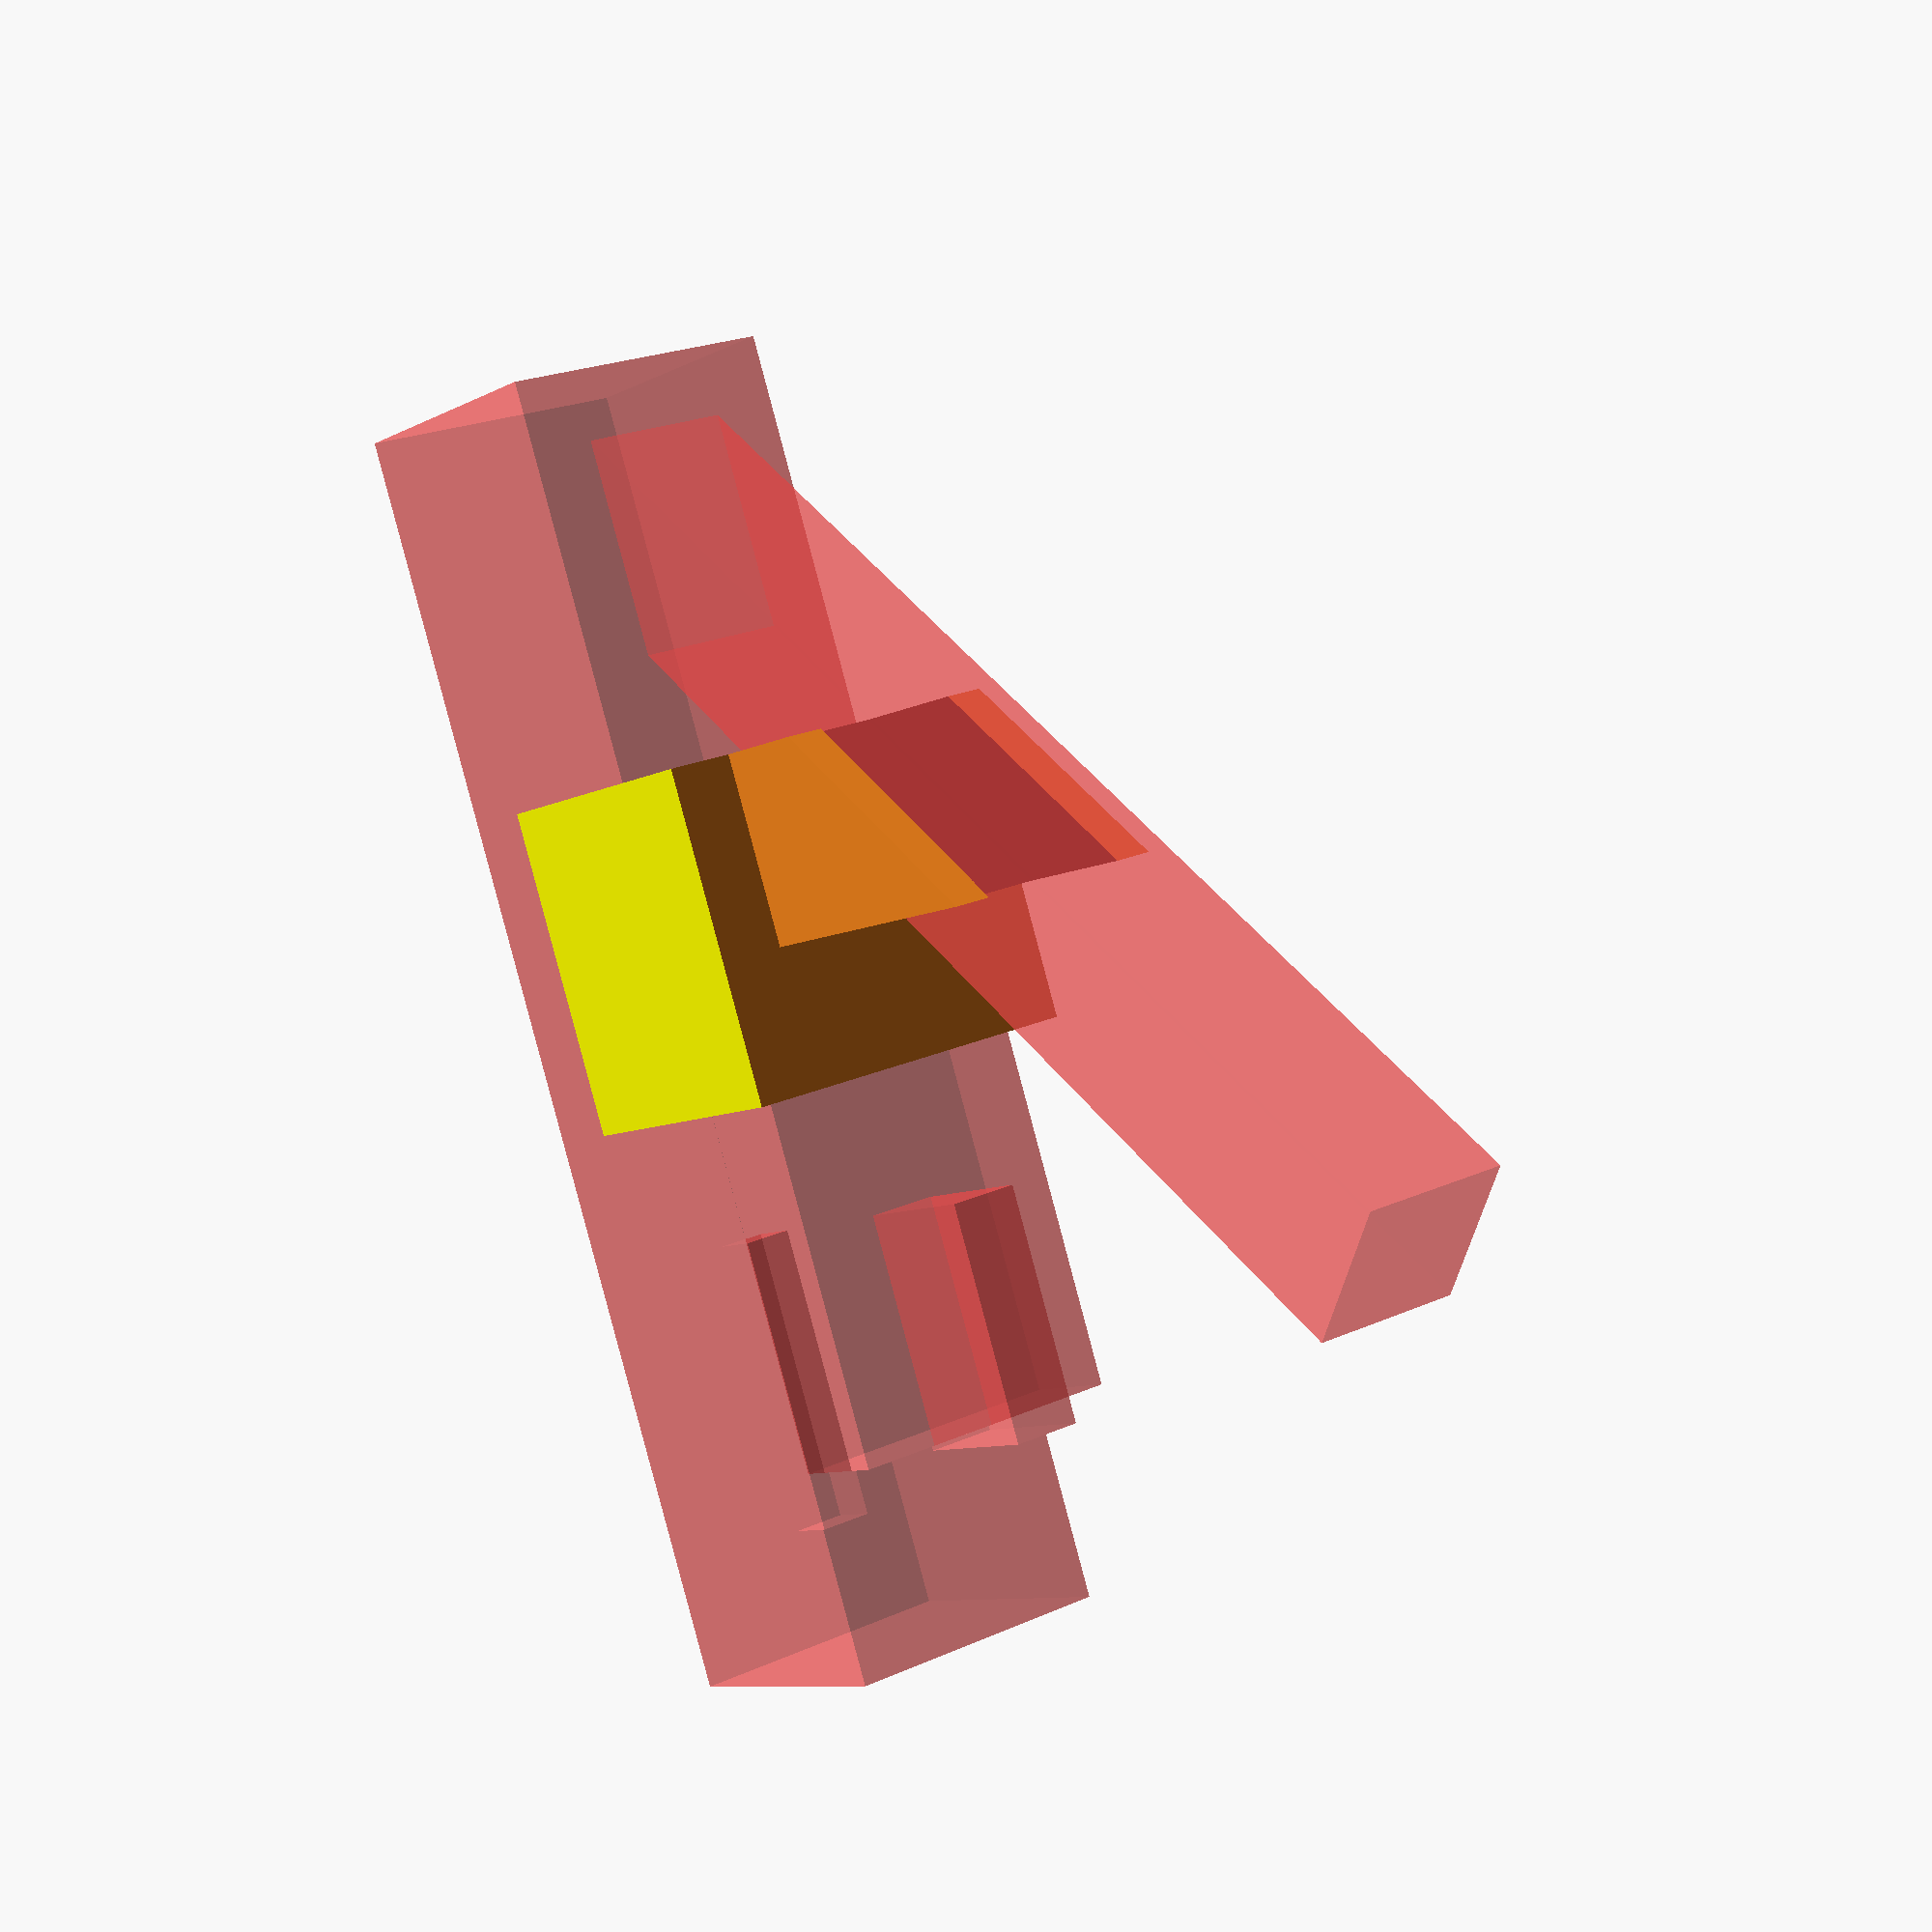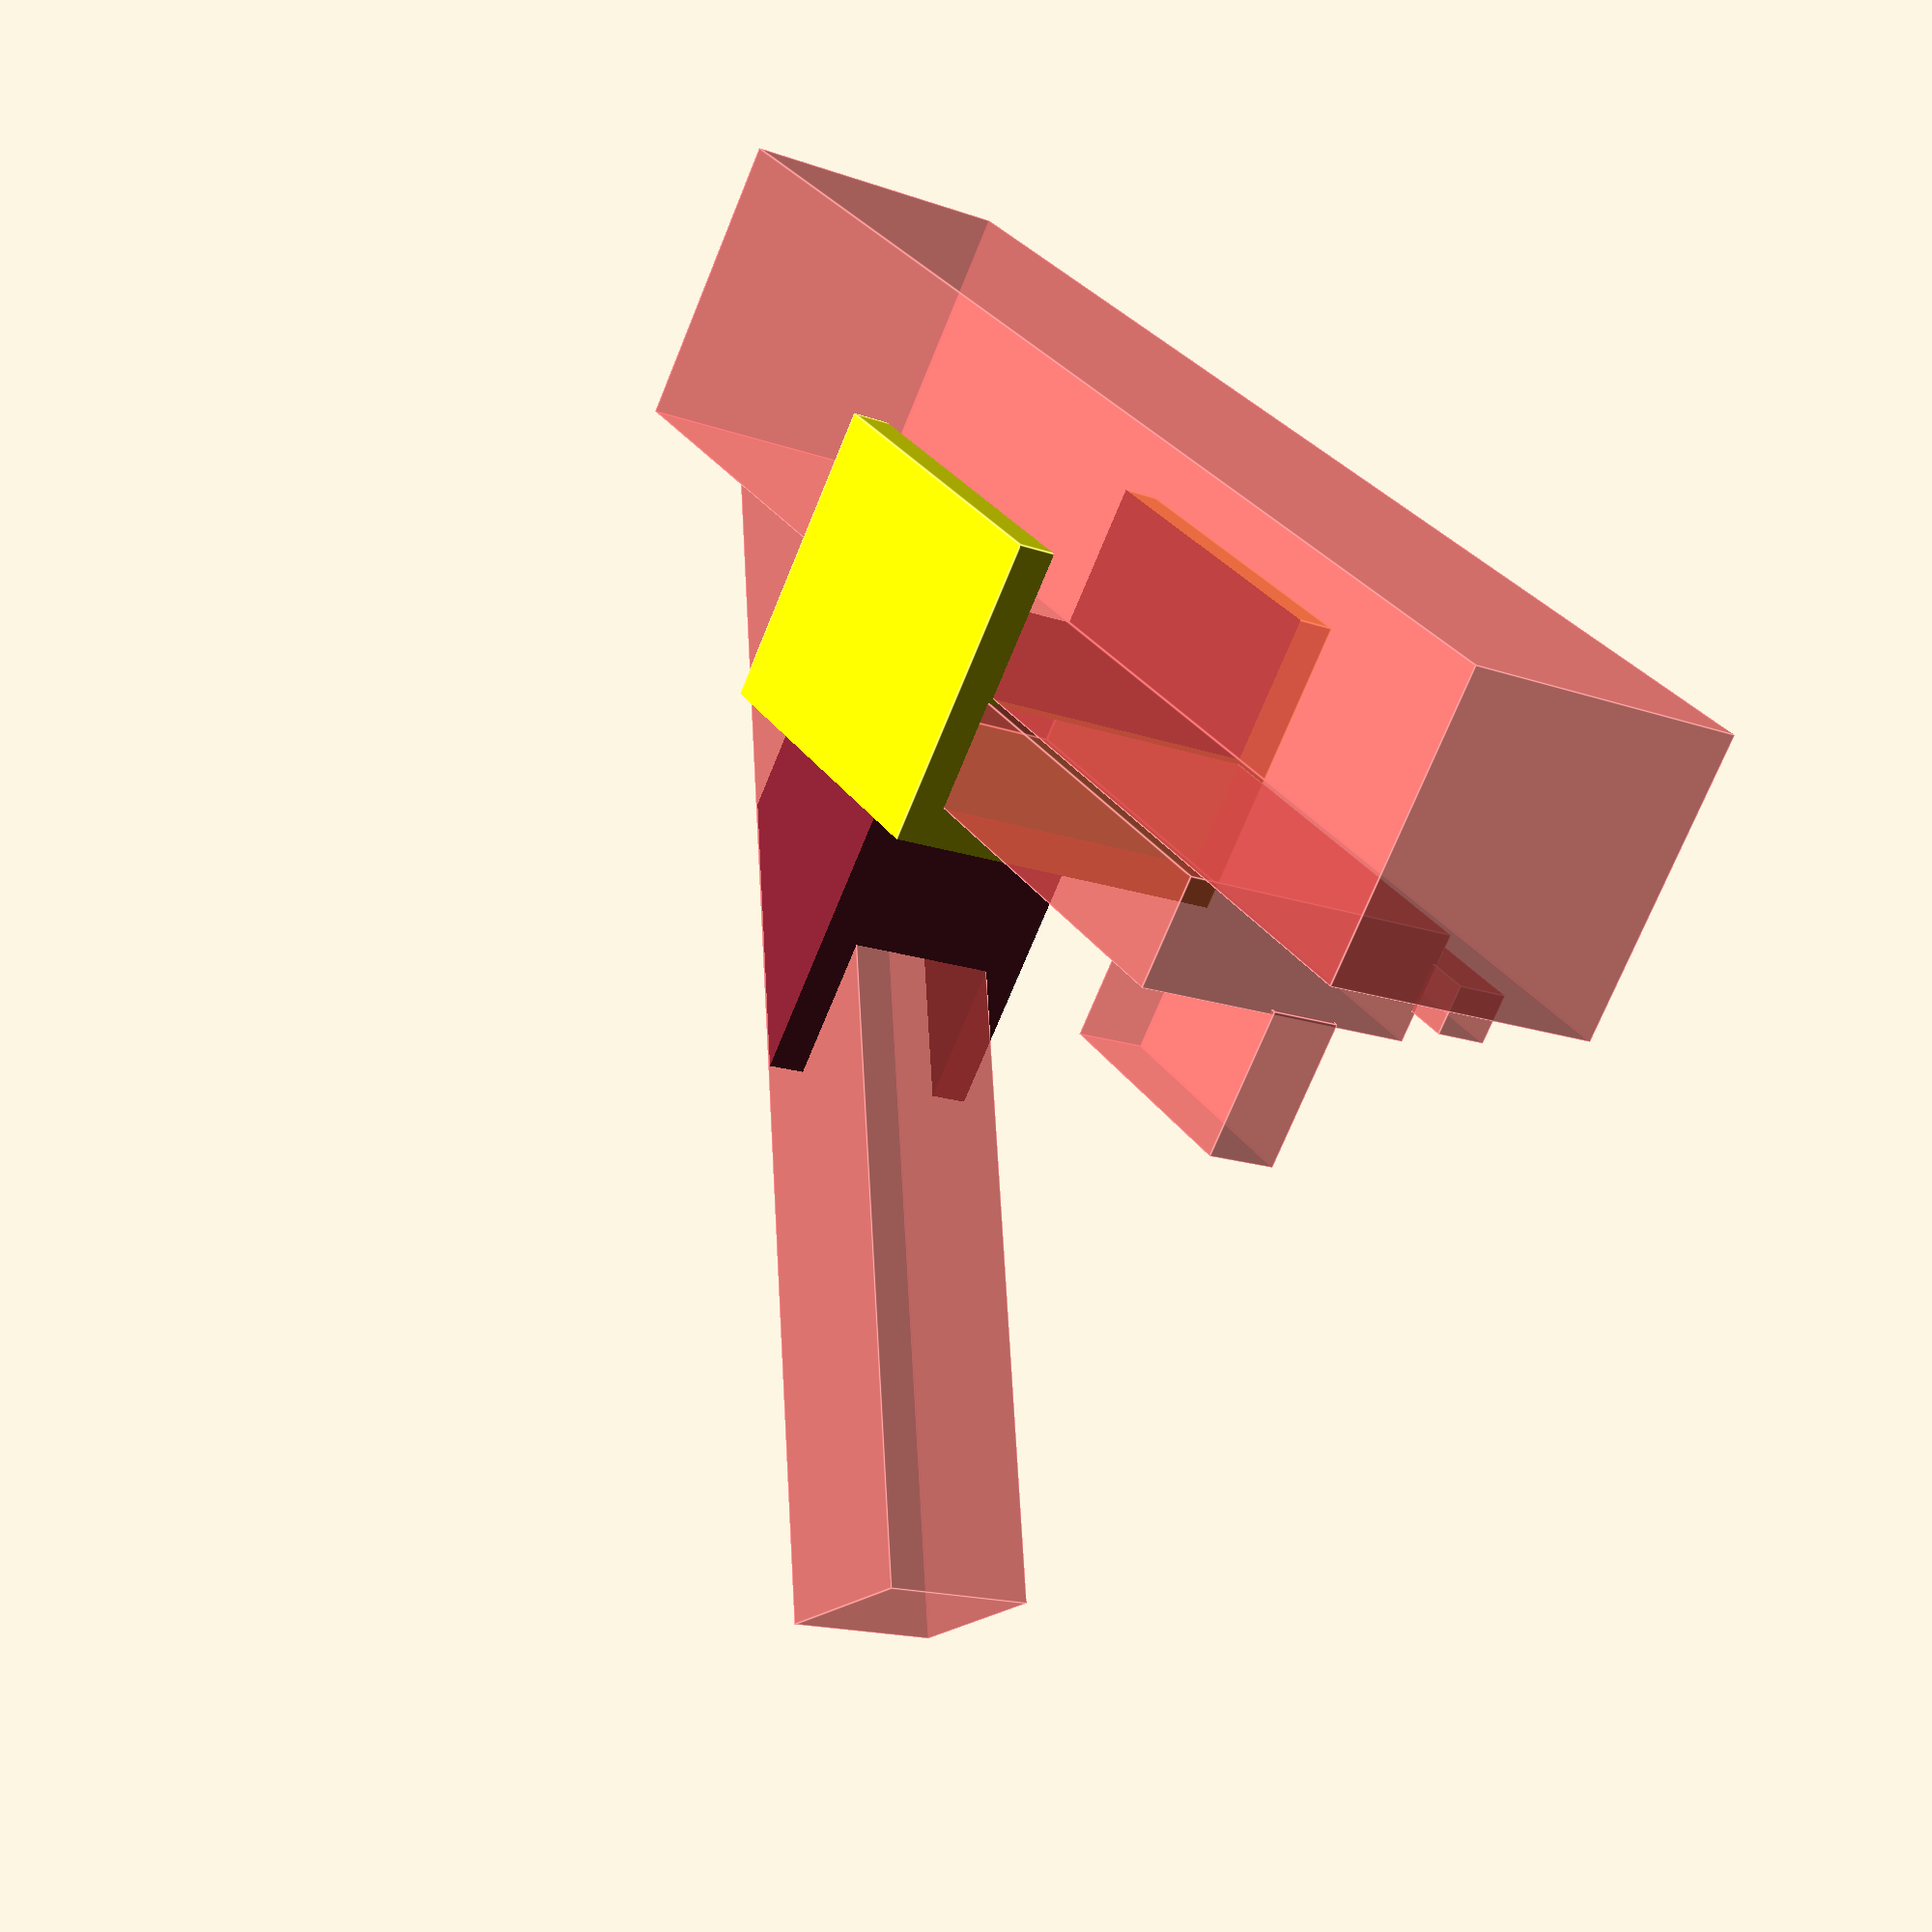
<openscad>
PRINTEDPARTSIDETHICKNESS=8; // how thick the sides are around the pole (and battery)
VERTICALSQUAREPOLEWIDTH=60.5;
DIAGONALSQUAREPIECEWIDTH=32.3;
PRINTEDPARTWIDTH=VERTICALSQUAREPOLEWIDTH + (PRINTEDPARTSIDETHICKNESS * 2); // how wide the whole thing is
DIAGONALSQUAREPIECEANGLE=45;
BATTERYWIDTH=61.7;
BATTERYTHICKNESS=22.3;
BATTERYHEIGHT=138.7; // 84mm before USB ports start
BATTERYMETERBOTTOM=90;
BATTERYMETERXPOSITION=17; // mm from right edge
BATTERYMETERWINDOWWIDTH=15;
BATTERYUSBWINDOWWIDTH=10;
BATTERYUSBWINDOWBOTTOM=88;

difference() {
  translate([0,VERTICALSQUAREPOLEWIDTH/2,0]) overallshape();
  translate([(PRINTEDPARTWIDTH-BATTERYWIDTH)/2,VERTICALSQUAREPOLEWIDTH+1,PRINTEDPARTSIDETHICKNESS]) #battery();
  translate([PRINTEDPARTSIDETHICKNESS,0,-85]) #mailboxstand();
  rotate([-45,0,0]) translate([-1,VERTICALSQUAREPOLEWIDTH+20,0]) cube([PRINTEDPARTWIDTH+2,VERTICALSQUAREPOLEWIDTH,BATTERYHEIGHT*2]);
  translate([-1,VERTICALSQUAREPOLEWIDTH+BATTERYTHICKNESS+1+PRINTEDPARTSIDETHICKNESS,40]) cube([PRINTEDPARTWIDTH+2,VERTICALSQUAREPOLEWIDTH*2,BATTERYHEIGHT*2]);
  translate([-1,VERTICALSQUAREPOLEWIDTH+BATTERYTHICKNESS+1+PRINTEDPARTSIDETHICKNESS,-1]) cube([(PRINTEDPARTWIDTH-DIAGONALSQUAREPIECEWIDTH)/2-PRINTEDPARTSIDETHICKNESS+1,BATTERYHEIGHT,BATTERYHEIGHT*2]);
  translate([(PRINTEDPARTWIDTH+DIAGONALSQUAREPIECEWIDTH)/2+PRINTEDPARTSIDETHICKNESS,VERTICALSQUAREPOLEWIDTH+BATTERYTHICKNESS+1+PRINTEDPARTSIDETHICKNESS,-1]) cube([VERTICALSQUAREPOLEWIDTH,BATTERYHEIGHT,BATTERYHEIGHT*2]);
}

module overallshape() {
    color("YELLOW") cube([PRINTEDPARTWIDTH,BATTERYHEIGHT,BATTERYWIDTH+PRINTEDPARTSIDETHICKNESS]); // make whole thing only one battery width high (plus bottom wall thickness under battery)
}

module battery() {
  color("GREEN") cube([BATTERYWIDTH,BATTERYTHICKNESS,BATTERYHEIGHT]);
  translate([BATTERYMETERXPOSITION,BATTERYTHICKNESS-1,BATTERYMETERBOTTOM]) color("RED") cube([BATTERYMETERWINDOWWIDTH,30,BATTERYHEIGHT-BATTERYMETERBOTTOM+1]);
  translate([-10,BATTERYTHICKNESS/2-BATTERYUSBWINDOWWIDTH/2,BATTERYUSBWINDOWBOTTOM]) color("ORANGE") cube([11,BATTERYUSBWINDOWWIDTH,60]);
}

module mailboxstand() {
  color("BLACK") cube([VERTICALSQUAREPOLEWIDTH,VERTICALSQUAREPOLEWIDTH,BATTERYHEIGHT*2]);
  rotate([-45,0,0]) color("BLACK") translate([VERTICALSQUAREPOLEWIDTH/2-DIAGONALSQUAREPIECEWIDTH/2,0,30]) cube([DIAGONALSQUAREPIECEWIDTH,DIAGONALSQUAREPIECEWIDTH,BATTERYHEIGHT*2]);
}

</openscad>
<views>
elev=267.8 azim=36.3 roll=345.1 proj=p view=wireframe
elev=150.3 azim=25.3 roll=207.5 proj=p view=edges
</views>
